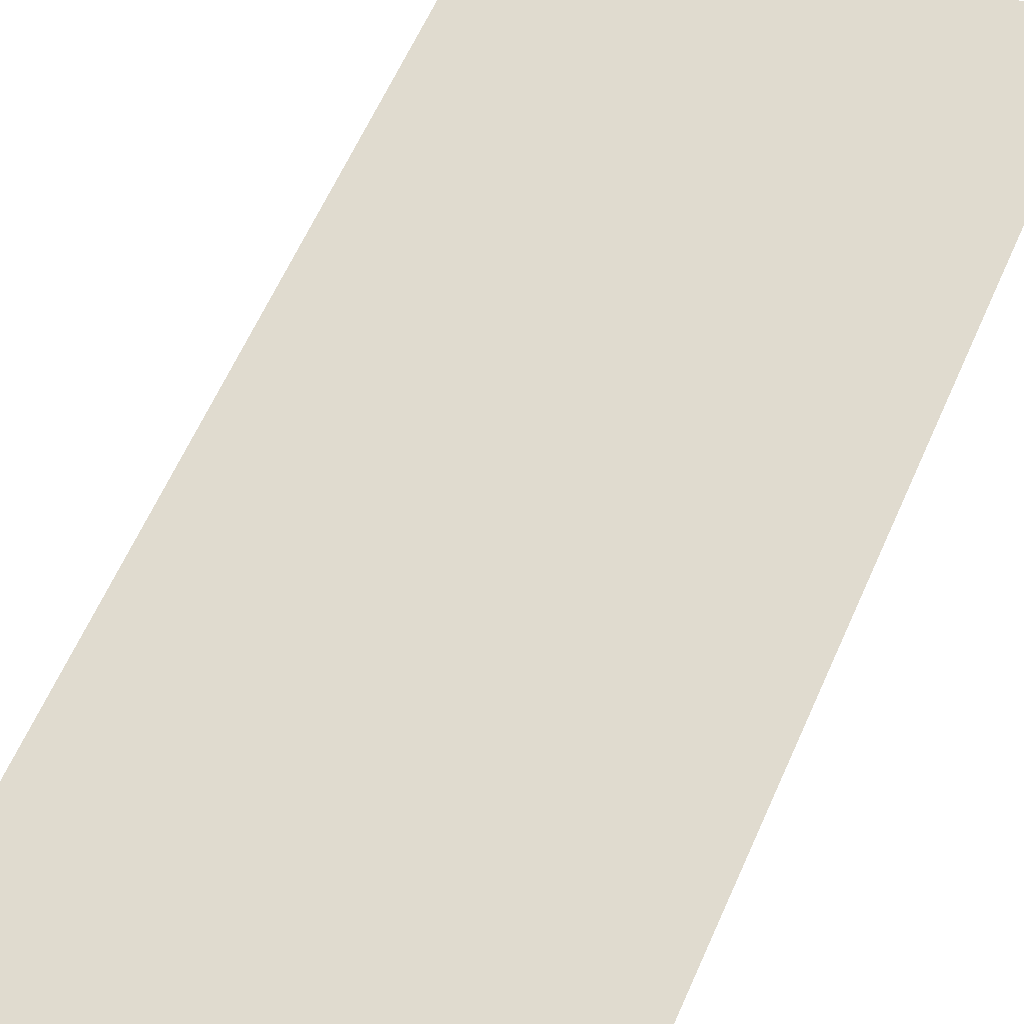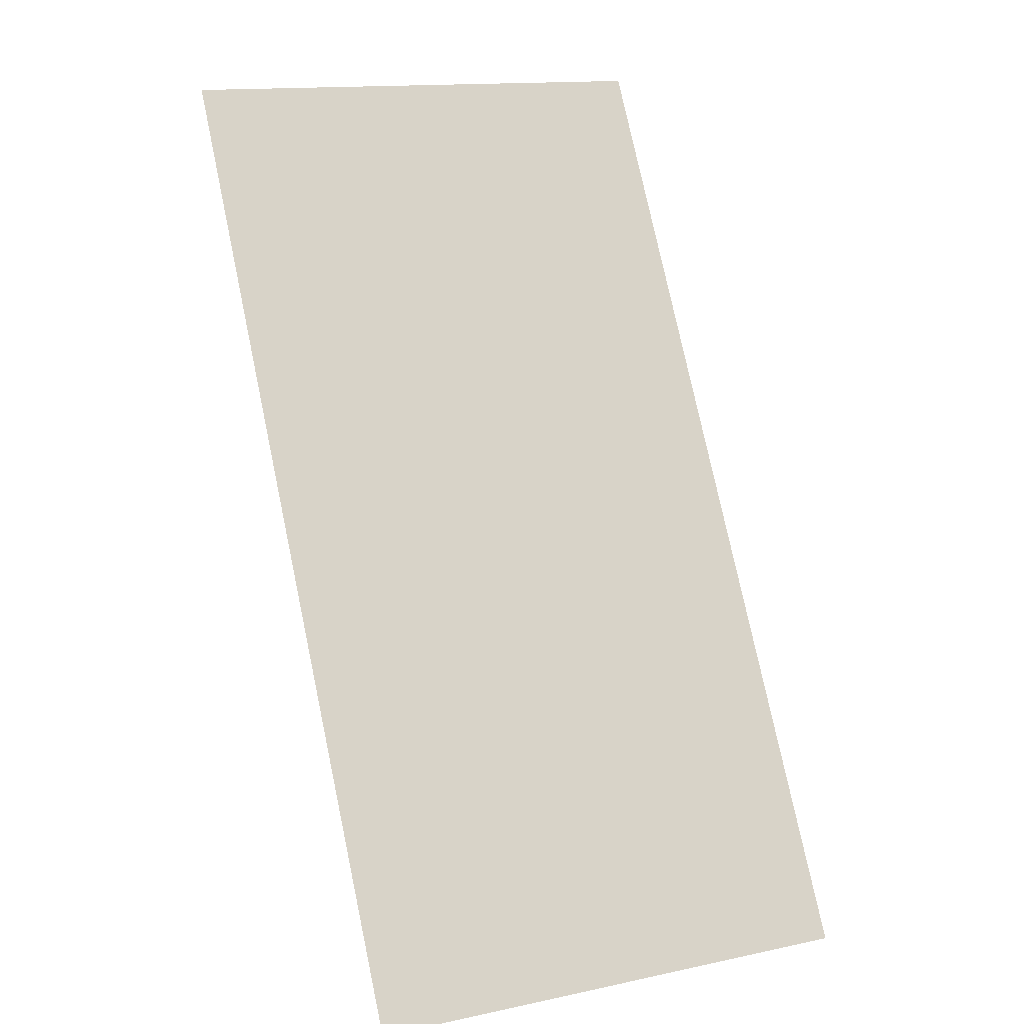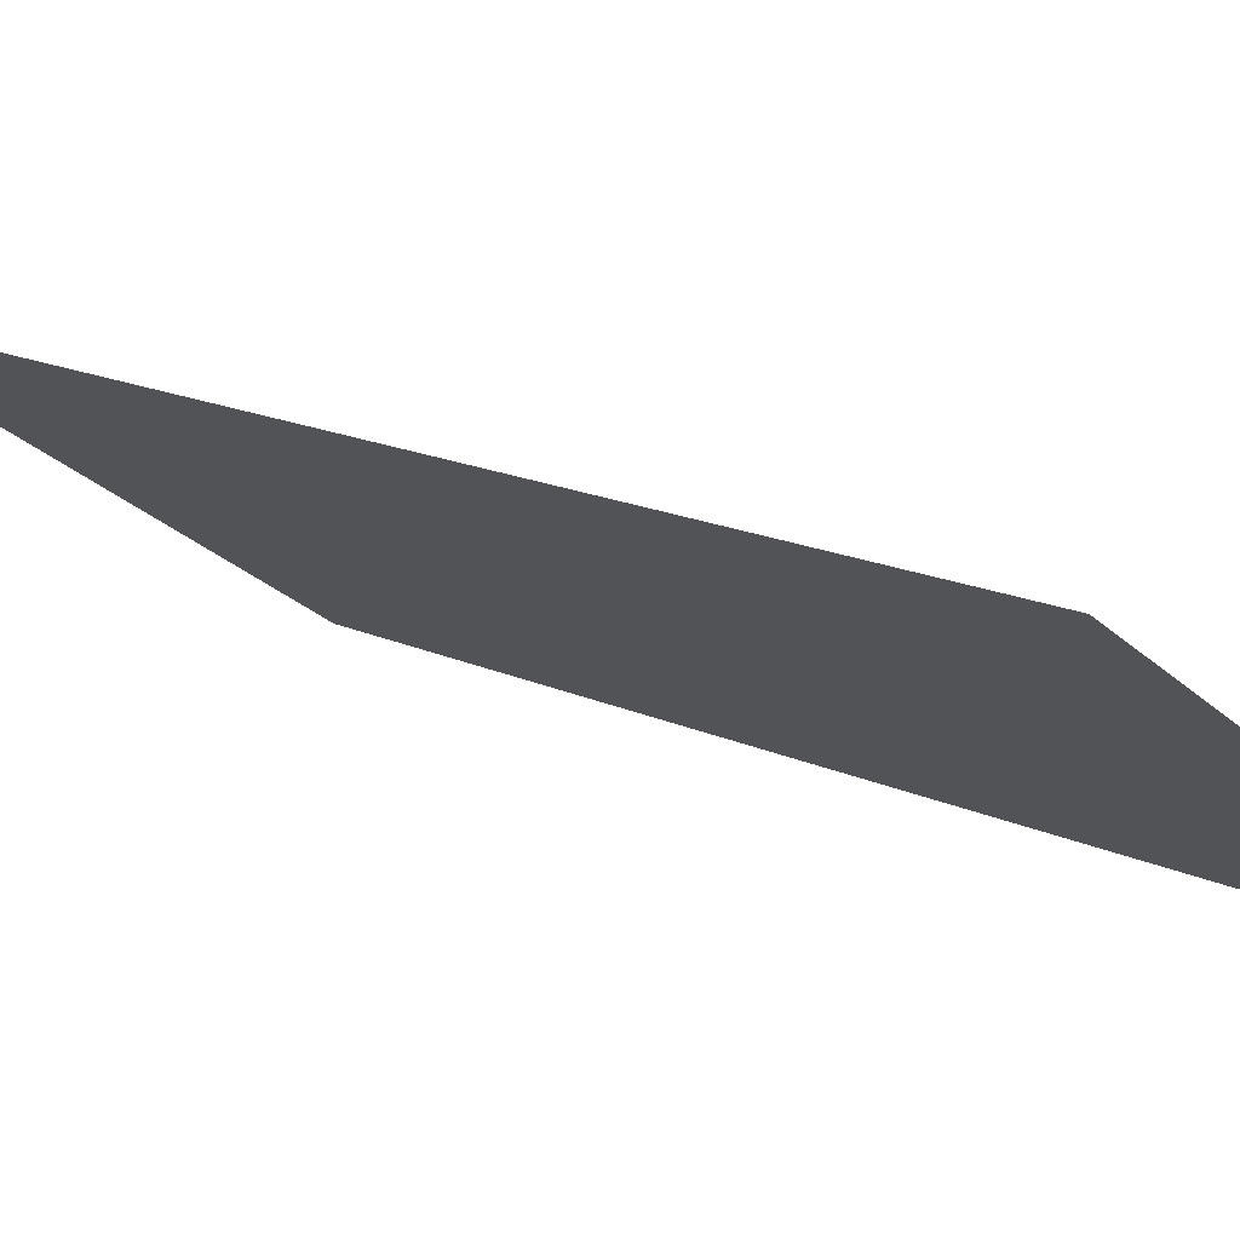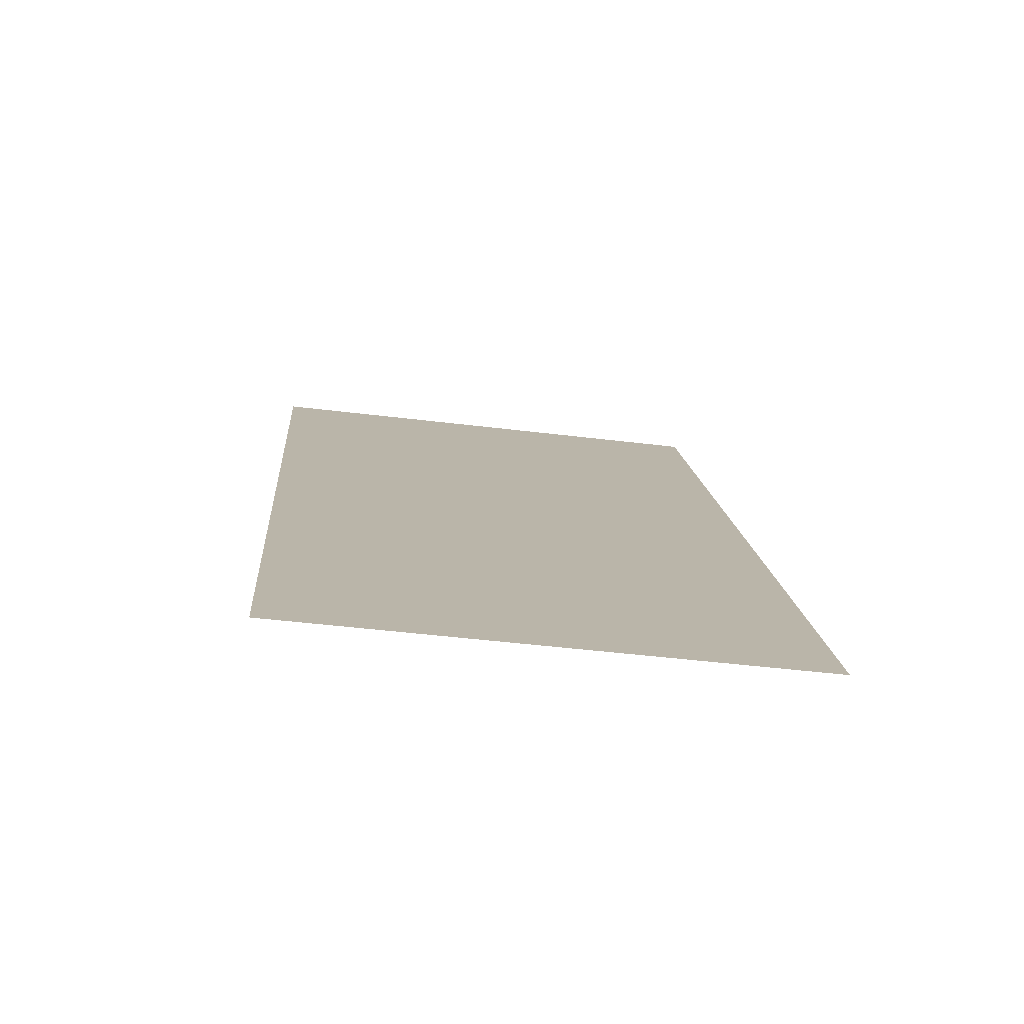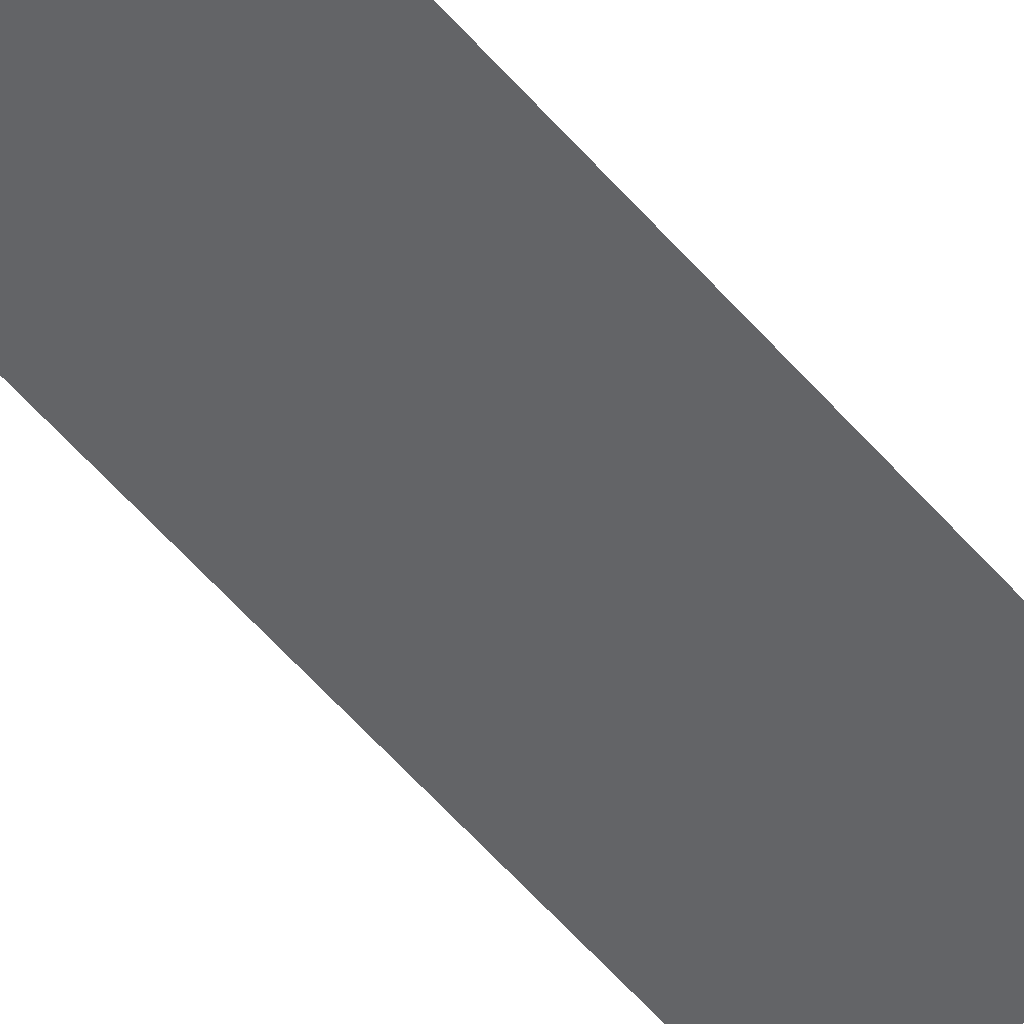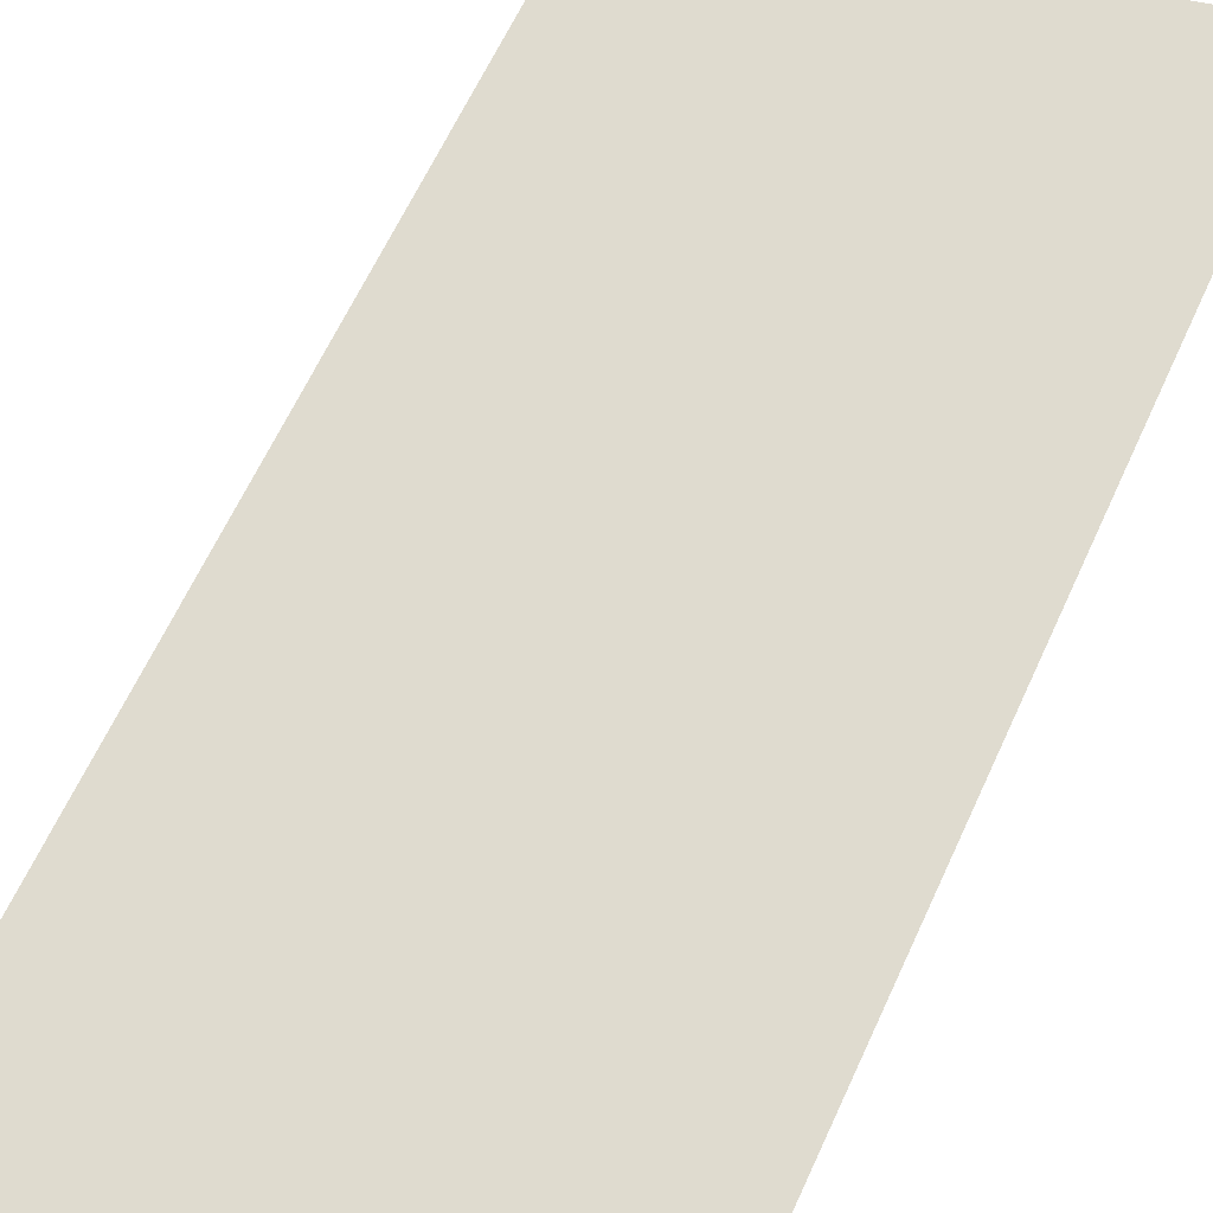
<metadata>
{"format":"obj","ext":"obj","renderer":"f3d","projection":"perspective","resolution":1024,"background":"white","views":[{"elev":29.1,"azim":-152.1,"up":"+Z"},{"elev":14.6,"azim":-24.5,"up":"+Y"},{"elev":-28.8,"azim":126.9,"up":"+Z"},{"elev":-47.4,"azim":-7.9,"up":"+Y"},{"elev":-35.8,"azim":54.4,"up":"+Z"},{"elev":28.8,"azim":-151.6,"up":"+Z"}]}
</metadata>
<code>
v 0.6925 0.1033 -0.3407
v 0.6925 -0.1634 -0.1867
v 0.5385 0.1033 -0.3407
v 0.5385 -0.1634 -0.1867
f 1 3 2
f 4 2 3
f 2 3 1
f 3 2 4

</code>
